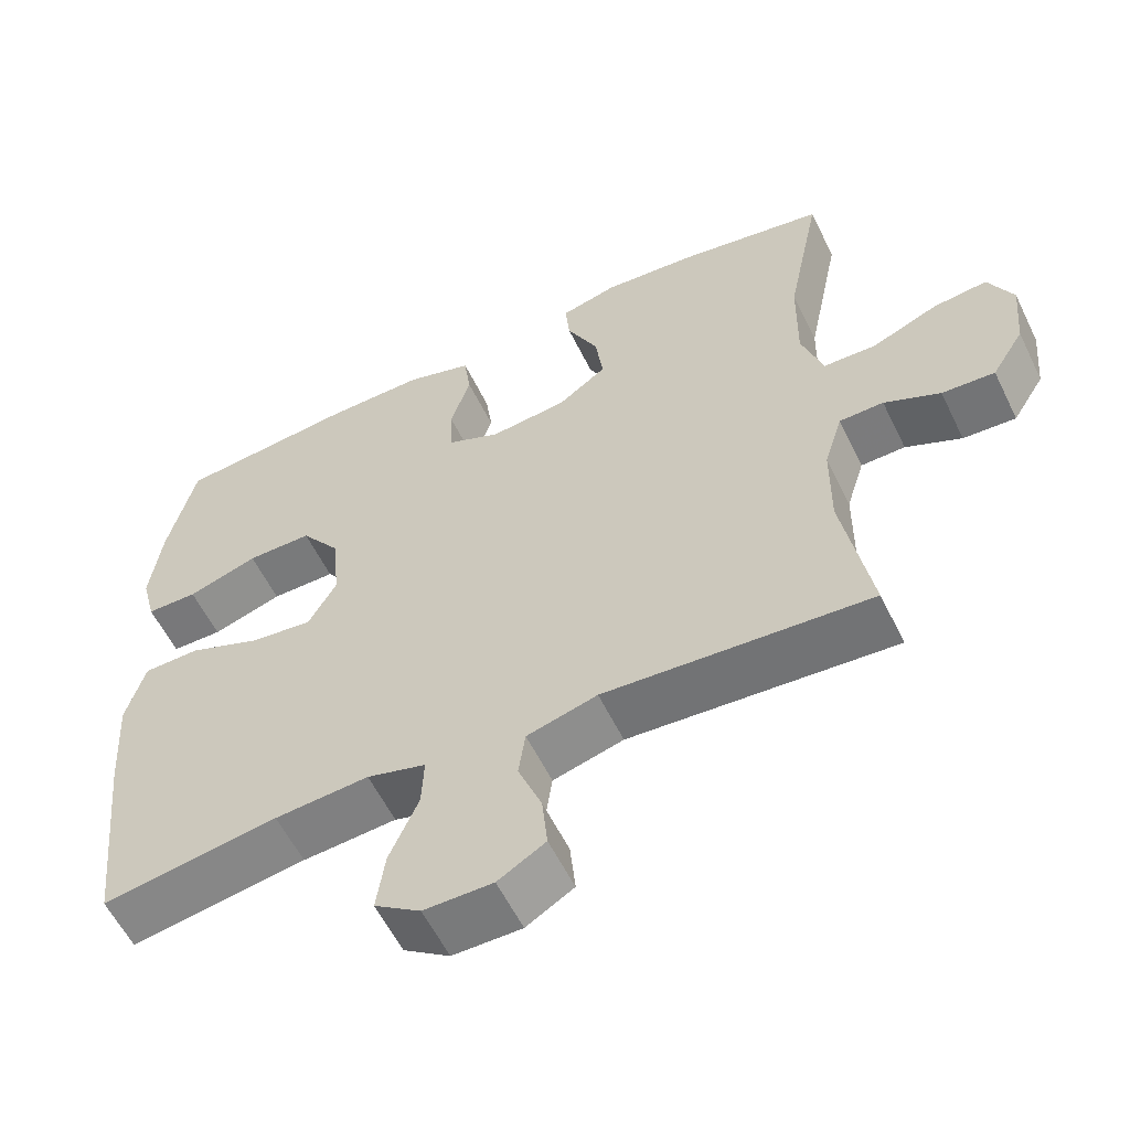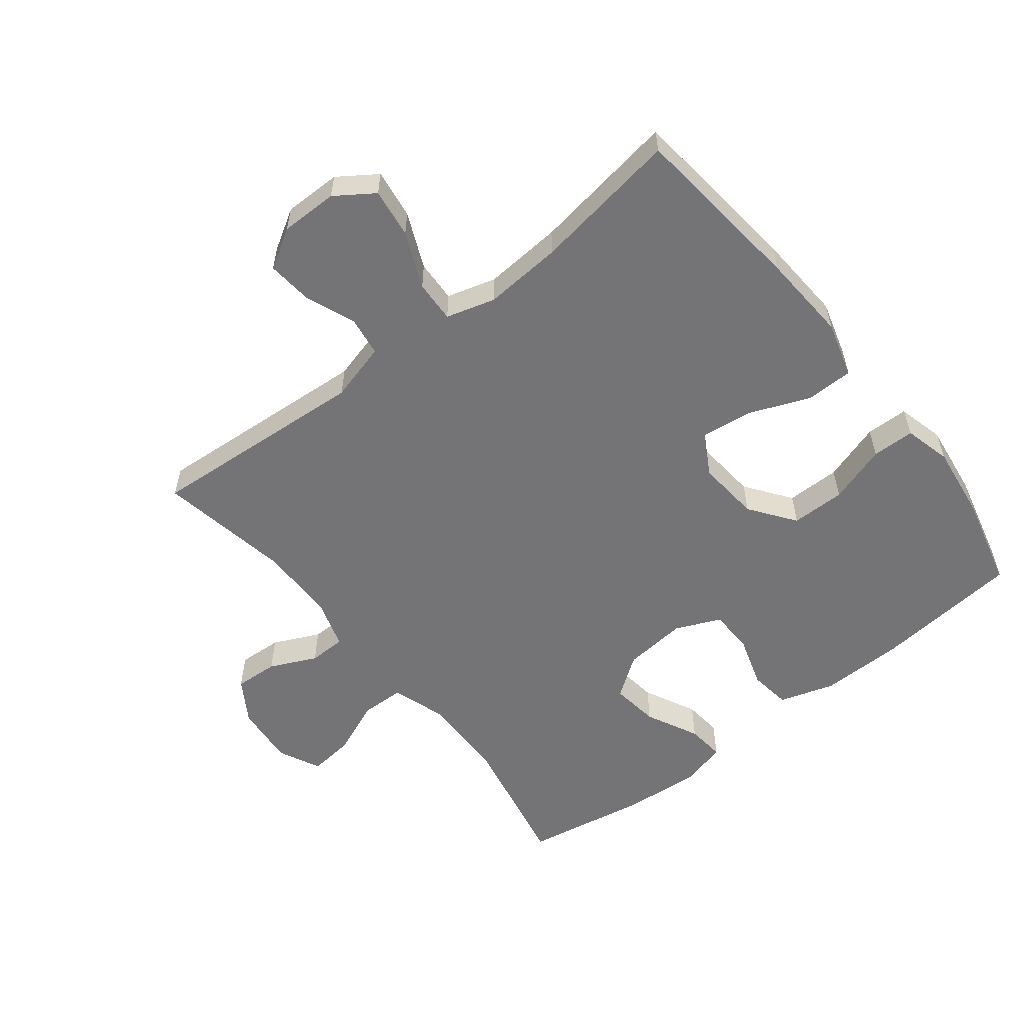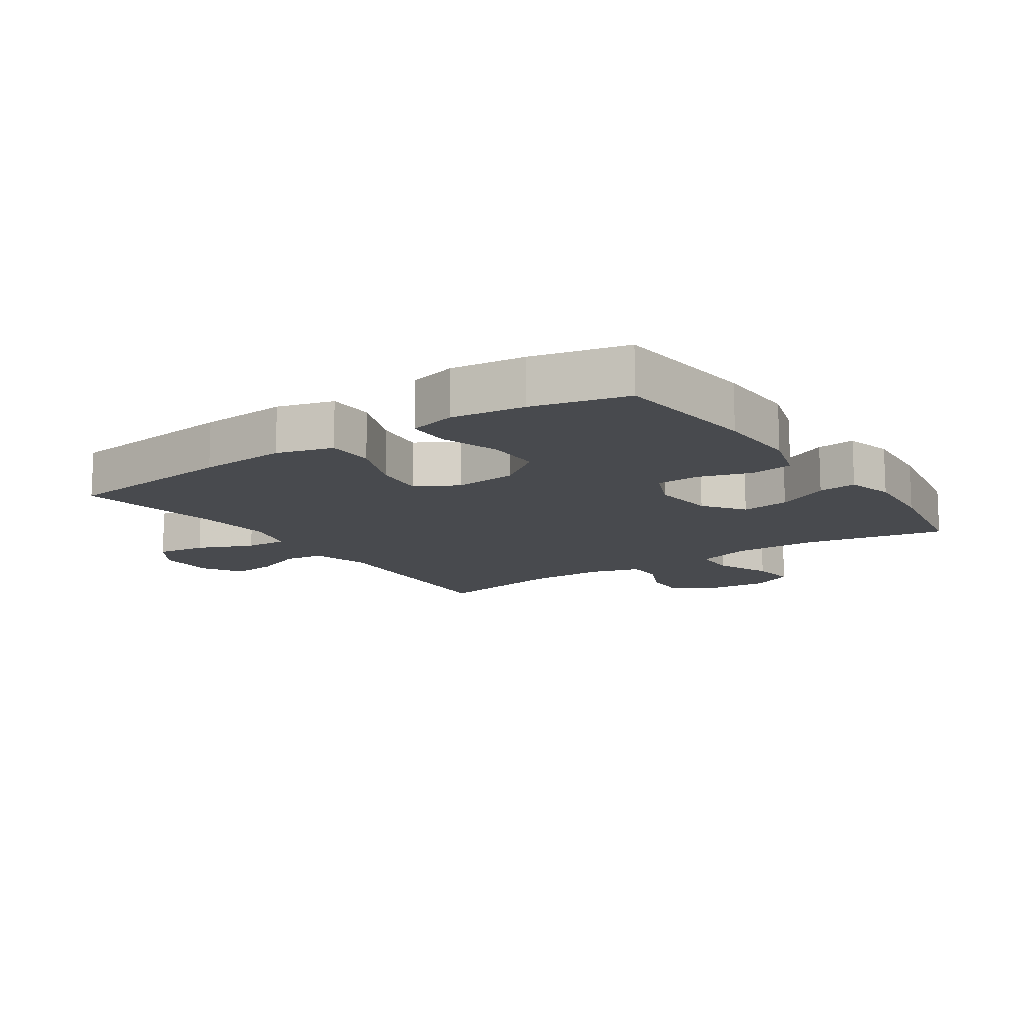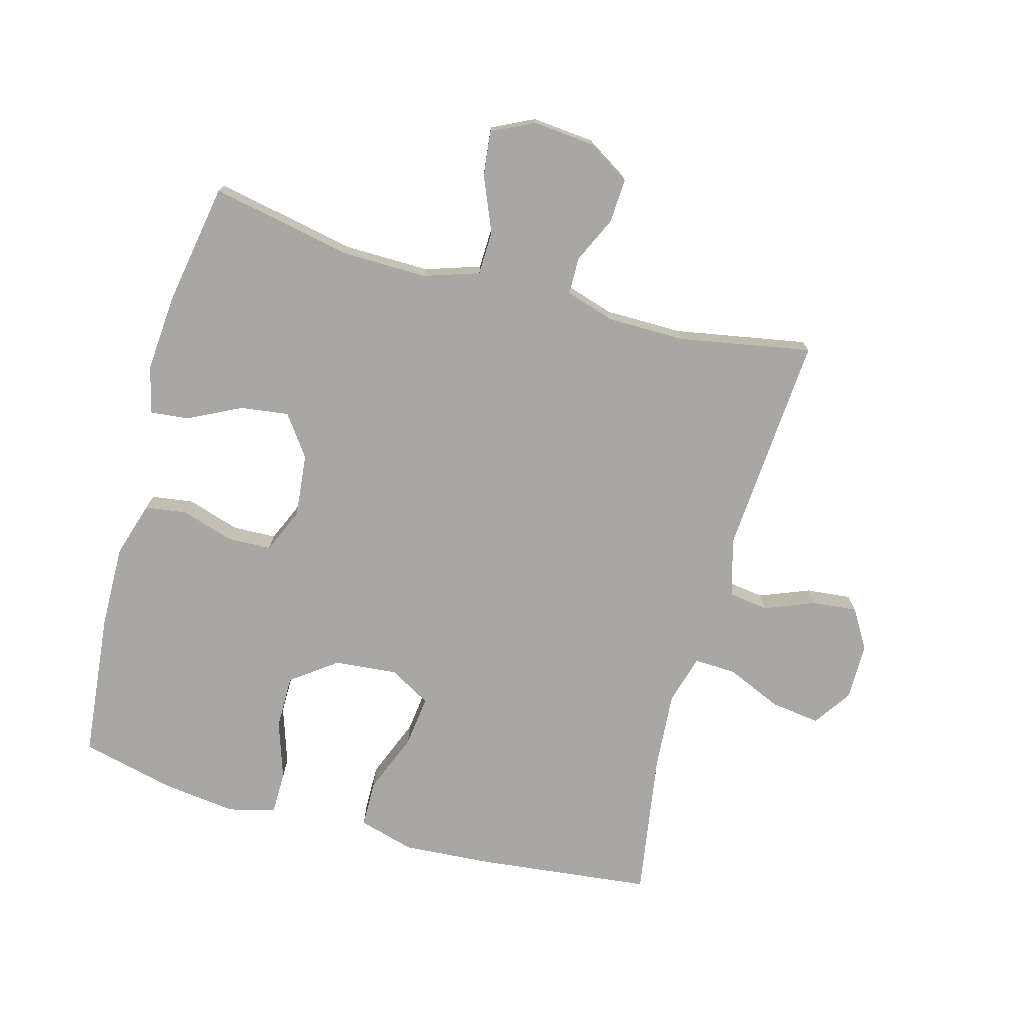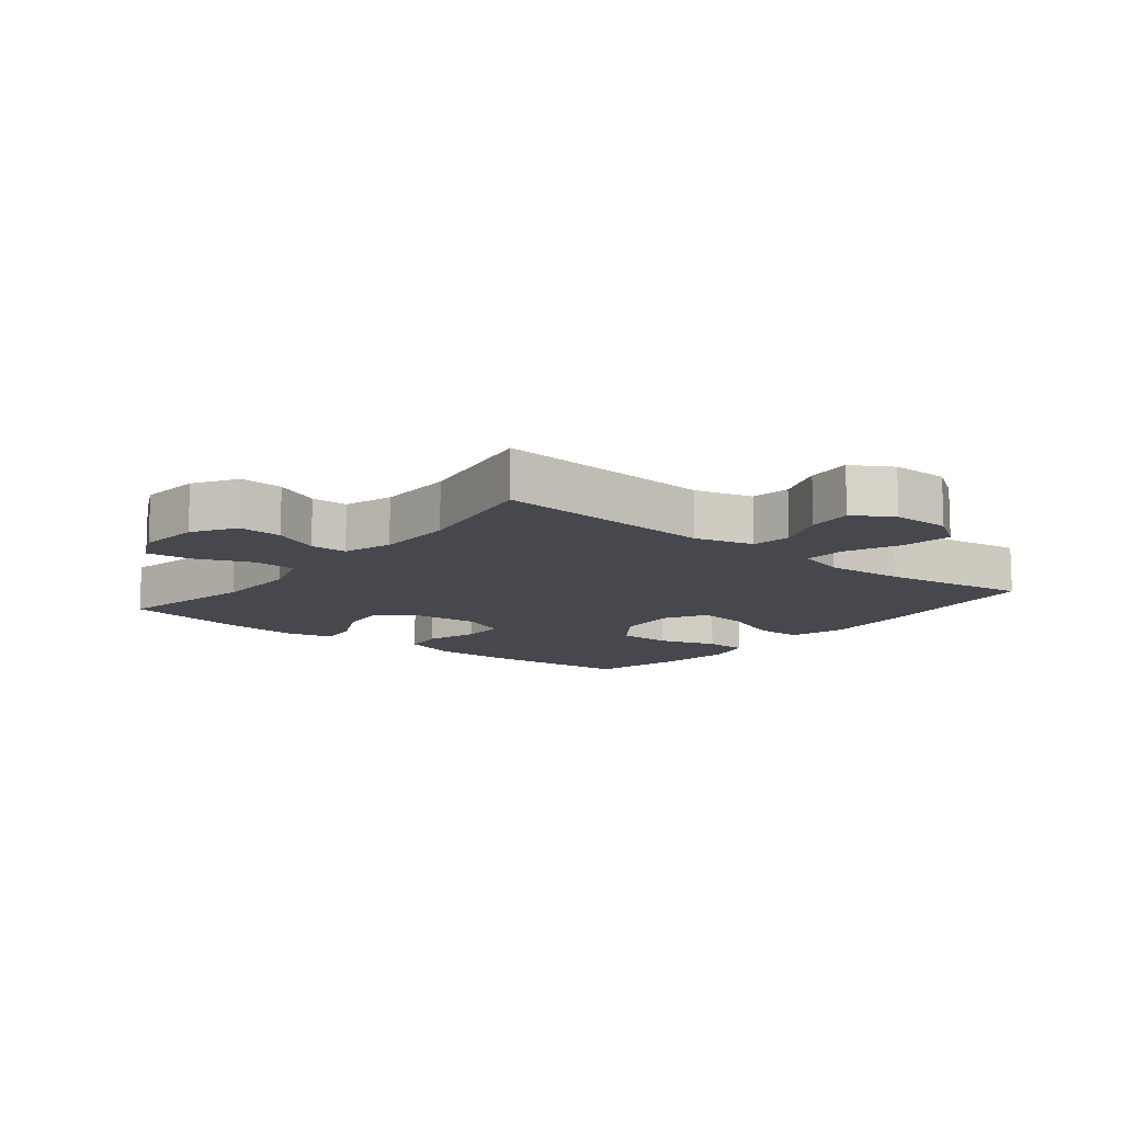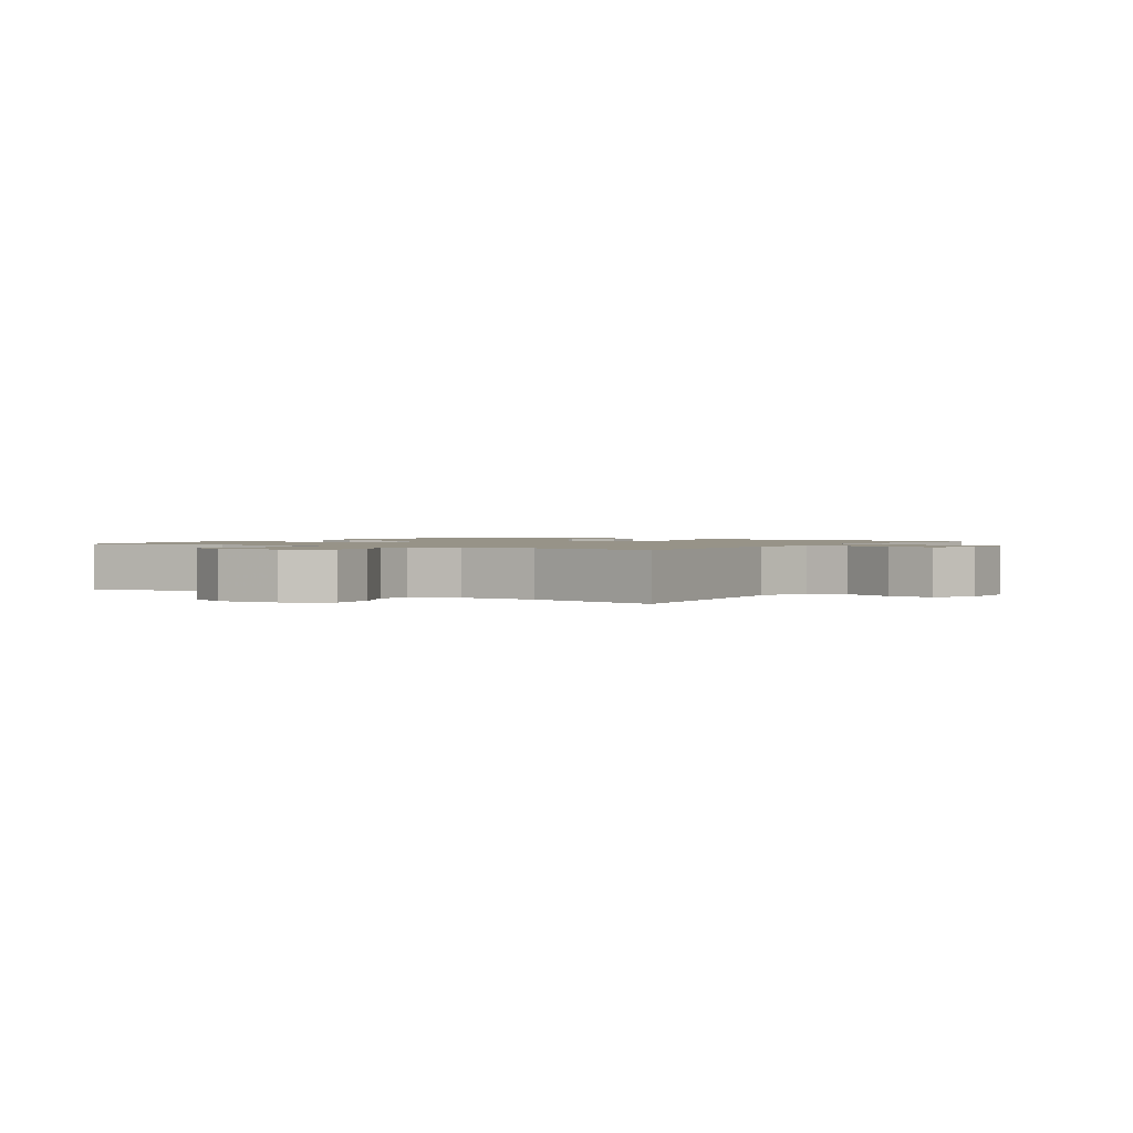
<metadata>
{"format":"obj","ext":"obj","renderer":"f3d","projection":"perspective","resolution":1024,"background":"white","views":[{"elev":-58.0,"azim":25.9,"up":"+Z"},{"elev":-56.3,"azim":-141.8,"up":"+Y"},{"elev":-13.0,"azim":-55.6,"up":"+Y"},{"elev":-74.4,"azim":74.8,"up":"+Y"},{"elev":-11.8,"azim":141.2,"up":"+Y"},{"elev":1.4,"azim":123.2,"up":"+Y"}]}
</metadata>
<code>
v -0.5 0.07 0.5
v -0.269 0.07 0.523
v -0.138 0.07 0.525
v -0.051 0.07 0.498
v -0.042 0.07 0.432
v -0.068 0.07 0.35
v -0.066 0.07 0.281
v 0.005 0.07 0.25
v 0.105 0.07 0.26
v 0.169 0.07 0.306
v 0.159 0.07 0.382
v 0.118 0.07 0.465
v 0.112 0.07 0.525
v 0.186 0.07 0.544
v 0.308 0.07 0.534
v 0.5 0.07 0.5
v 0.455 0.07 0.278
v 0.453 0.07 0.144
v 0.481 0.07 0.058
v 0.55 0.07 0.056
v 0.636 0.07 0.092
v 0.707 0.07 0.1
v 0.739 0.07 0.034
v 0.73 0.07 -0.063
v 0.688 0.07 -0.13
v 0.619 0.07 -0.126
v 0.546 0.07 -0.092
v 0.488 0.07 -0.093
v 0.464 0.07 -0.17
v 0.463 0.07 -0.292
v 0.5 0.07 -0.5
v 0.153 0.07 -0.475
v 0.061 0.07 -0.5
v 0.052 0.07 -0.562
v 0.083 0.07 -0.641
v 0.09 0.07 -0.712
v 0.028 0.07 -0.749
v -0.062 0.07 -0.749
v -0.122 0.07 -0.708
v -0.111 0.07 -0.63
v -0.073 0.07 -0.543
v -0.07 0.07 -0.477
v -0.147 0.07 -0.455
v -0.27 0.07 -0.464
v -0.5 0.07 -0.5
v -0.53 0.07 -0.223
v -0.539 0.07 -0.085
v -0.514 0.07 0.003
v -0.44 0.07 0.004
v -0.345 0.07 -0.034
v -0.264 0.07 -0.044
v -0.227 0.07 0.021
v -0.236 0.07 0.12
v -0.288 0.07 0.191
v -0.373 0.07 0.191
v -0.465 0.07 0.161
v -0.532 0.07 0.162
v -0.551 0.07 0.236
v -0.536 0.07 0.352
v -0.5 0 0.5
v -0.269 0 0.523
v -0.138 0 0.525
v -0.051 0 0.498
v -0.042 0 0.432
v -0.068 0 0.35
v -0.066 0 0.281
v 0.005 0 0.25
v 0.105 0 0.26
v 0.169 0 0.306
v 0.159 0 0.382
v 0.118 0 0.465
v 0.112 0 0.525
v 0.186 0 0.544
v 0.308 0 0.534
v 0.5 0 0.5
v 0.455 0 0.278
v 0.453 0 0.144
v 0.481 0 0.058
v 0.55 0 0.056
v 0.636 0 0.092
v 0.707 0 0.1
v 0.739 0 0.034
v 0.73 0 -0.063
v 0.688 0 -0.13
v 0.619 0 -0.126
v 0.546 0 -0.092
v 0.488 0 -0.093
v 0.464 0 -0.17
v 0.463 0 -0.292
v 0.5 0 -0.5
v 0.153 0 -0.475
v 0.061 0 -0.5
v 0.052 0 -0.562
v 0.083 0 -0.641
v 0.09 0 -0.712
v 0.028 0 -0.749
v -0.062 0 -0.749
v -0.122 0 -0.708
v -0.111 0 -0.63
v -0.073 0 -0.543
v -0.07 0 -0.477
v -0.147 0 -0.455
v -0.27 0 -0.464
v -0.5 0 -0.5
v -0.53 0 -0.223
v -0.539 0 -0.085
v -0.514 0 0.003
v -0.44 0 0.004
v -0.345 0 -0.034
v -0.264 0 -0.044
v -0.227 0 0.021
v -0.236 0 0.12
v -0.288 0 0.191
v -0.373 0 0.191
v -0.465 0 0.161
v -0.532 0 0.162
v -0.551 0 0.236
v -0.536 0 0.352
f 55 56 57 58
f 54 55 58 59
f 47 48 49 50
f 47 50 51
f 44 45 46 47
f 43 44 47 51
f 42 43 51 52
f 38 39 40 41
f 38 41 42
f 37 38 42
f 34 35 36 37
f 34 37 42 52
f 30 31 32
f 29 30 32 33
f 28 29 33
f 24 25 26 27
f 24 27 28
f 23 24 28
f 20 21 22 23
f 19 20 23 28
f 18 19 28 33
f 14 15 16 17
f 11 12 13 14
f 10 11 14 17
f 9 10 17 18
f 3 4 5 6
f 3 6 7
f 2 3 7
f 54 59 1 2
f 53 54 2 7
f 33 34 52 53
f 33 53 7 8
f 8 9 18 33
f 117 116 115 114
f 118 117 114 113
f 109 108 107 106
f 110 109 106
f 106 105 104 103
f 110 106 103 102
f 111 110 102 101
f 100 99 98 97
f 101 100 97
f 101 97 96
f 96 95 94 93
f 111 101 96 93
f 91 90 89
f 92 91 89 88
f 92 88 87
f 86 85 84 83
f 87 86 83
f 87 83 82
f 82 81 80 79
f 87 82 79 78
f 92 87 78 77
f 76 75 74 73
f 73 72 71 70
f 76 73 70 69
f 77 76 69 68
f 65 64 63 62
f 66 65 62
f 66 62 61
f 61 60 118 113
f 66 61 113 112
f 112 111 93 92
f 67 66 112 92
f 92 77 68 67
f 1 60 61 2
f 2 61 62 3
f 3 62 63 4
f 4 63 64 5
f 5 64 65 6
f 6 65 66 7
f 7 66 67 8
f 8 67 68 9
f 9 68 69 10
f 10 69 70 11
f 11 70 71 12
f 12 71 72 13
f 13 72 73 14
f 14 73 74 15
f 15 74 75 16
f 16 75 76 17
f 17 76 77 18
f 18 77 78 19
f 19 78 79 20
f 20 79 80 21
f 21 80 81 22
f 22 81 82 23
f 23 82 83 24
f 24 83 84 25
f 25 84 85 26
f 26 85 86 27
f 27 86 87 28
f 28 87 88 29
f 29 88 89 30
f 30 89 90 31
f 31 90 91 32
f 32 91 92 33
f 33 92 93 34
f 34 93 94 35
f 35 94 95 36
f 36 95 96 37
f 37 96 97 38
f 38 97 98 39
f 39 98 99 40
f 40 99 100 41
f 41 100 101 42
f 42 101 102 43
f 43 102 103 44
f 44 103 104 45
f 45 104 105 46
f 46 105 106 47
f 47 106 107 48
f 48 107 108 49
f 49 108 109 50
f 50 109 110 51
f 51 110 111 52
f 52 111 112 53
f 53 112 113 54
f 54 113 114 55
f 55 114 115 56
f 56 115 116 57
f 57 116 117 58
f 58 117 118 59
f 59 118 60 1

</code>
